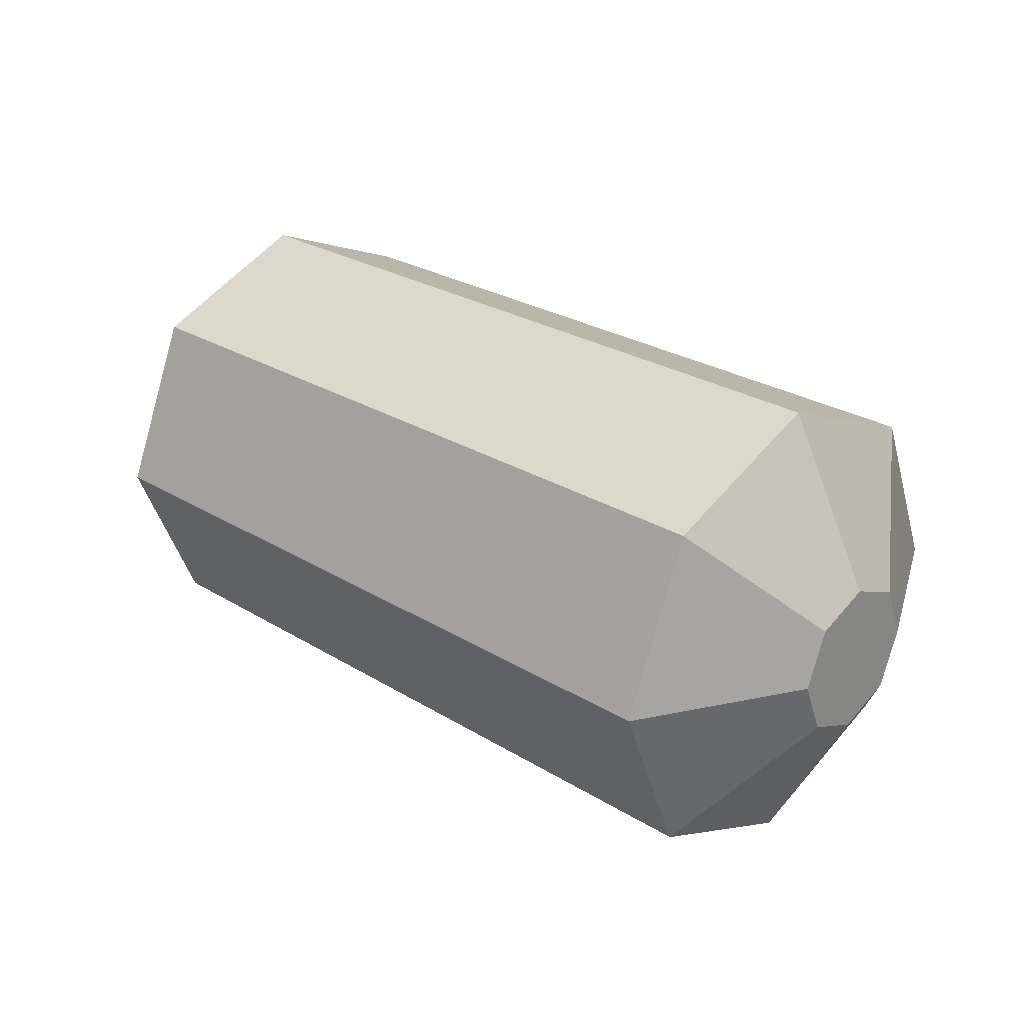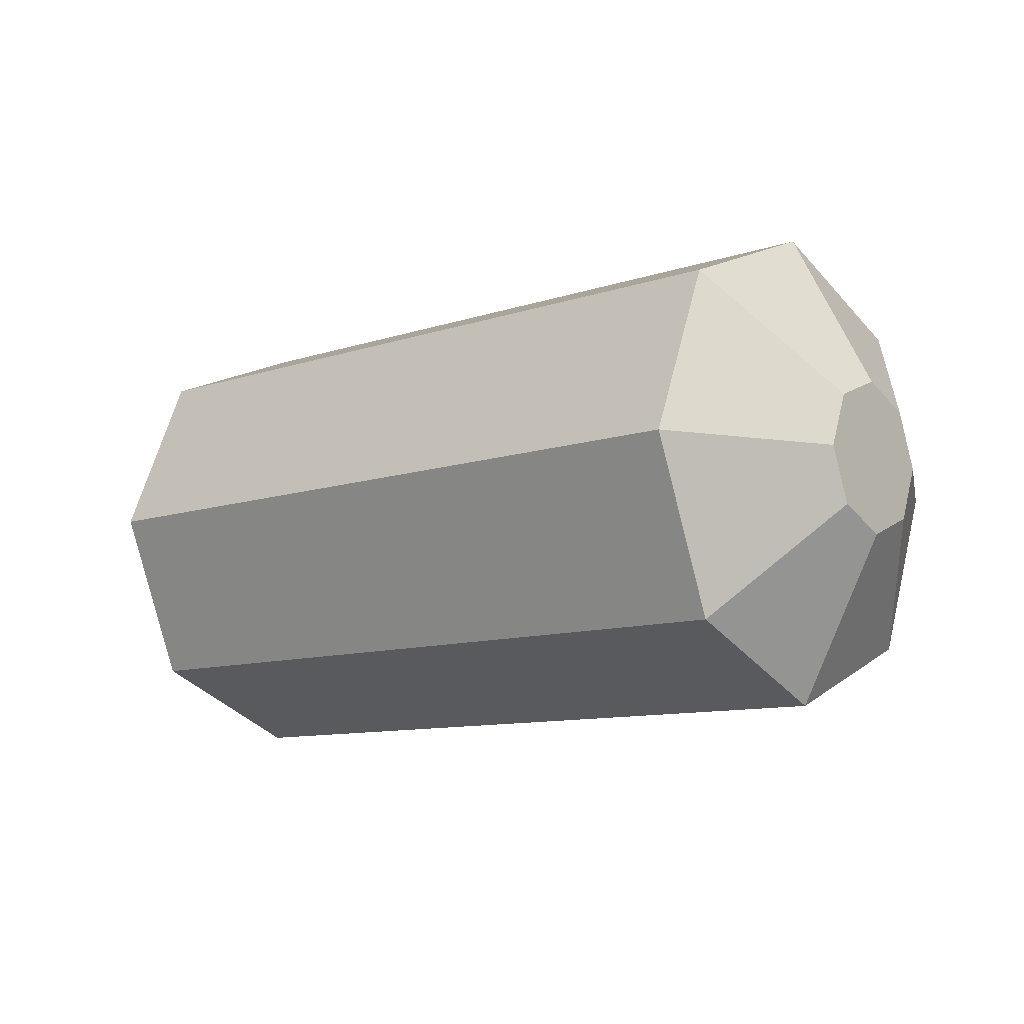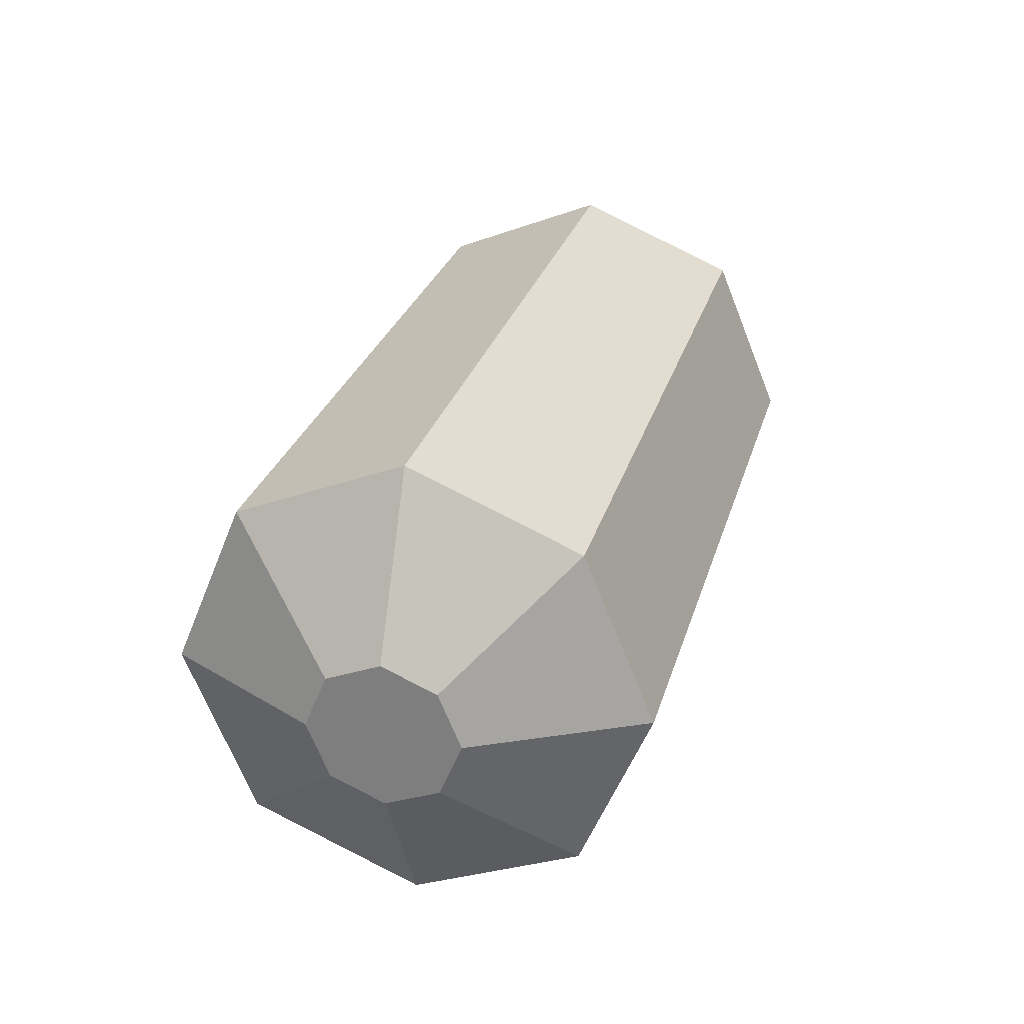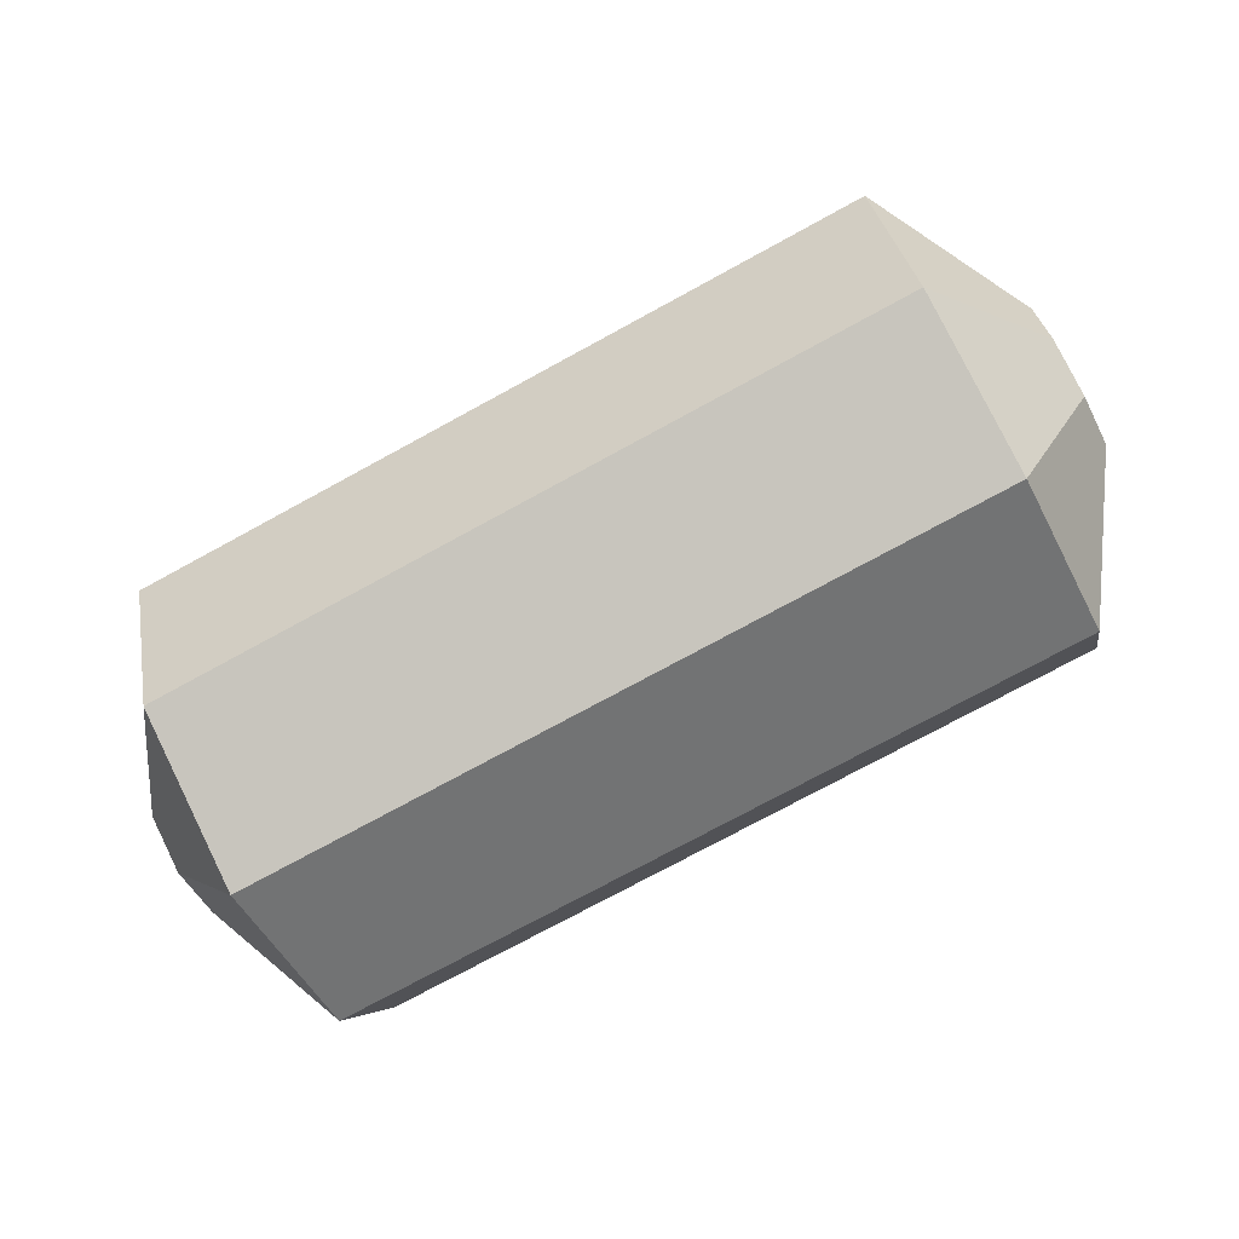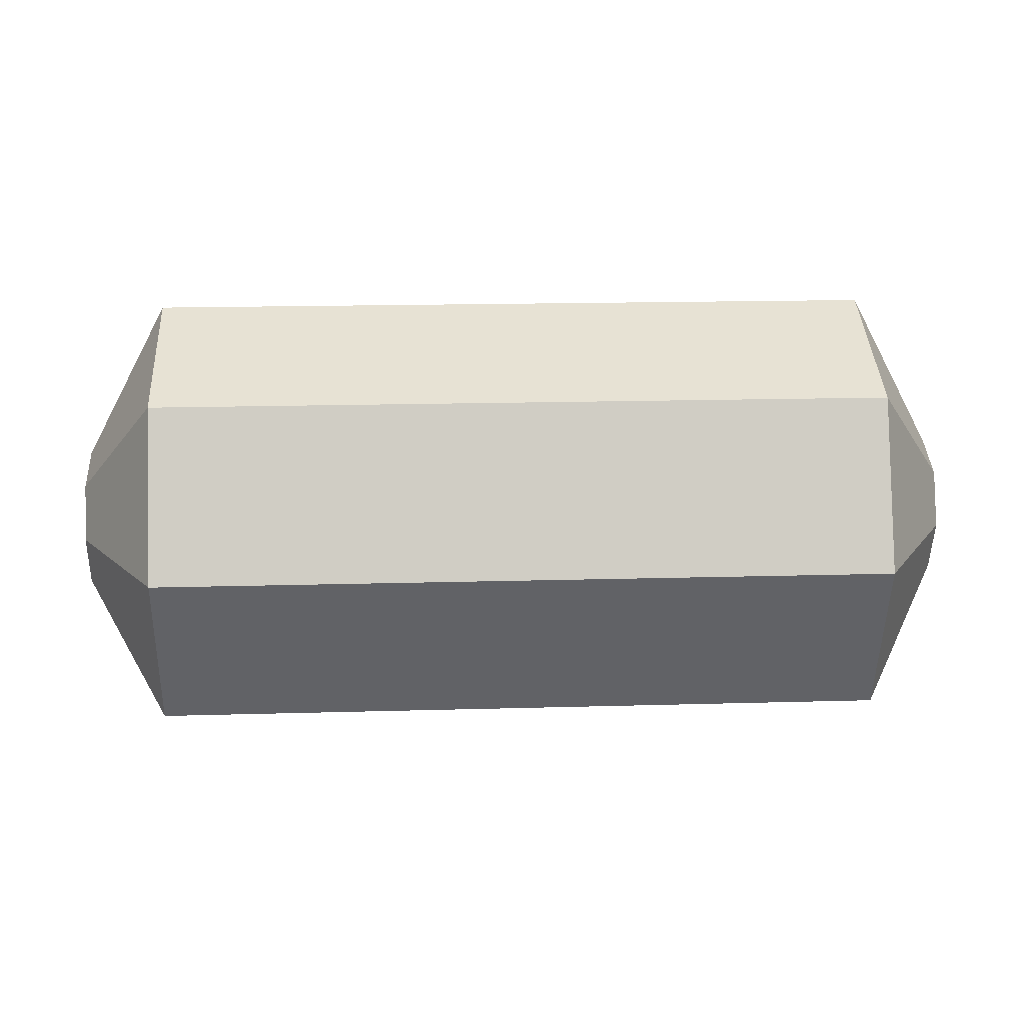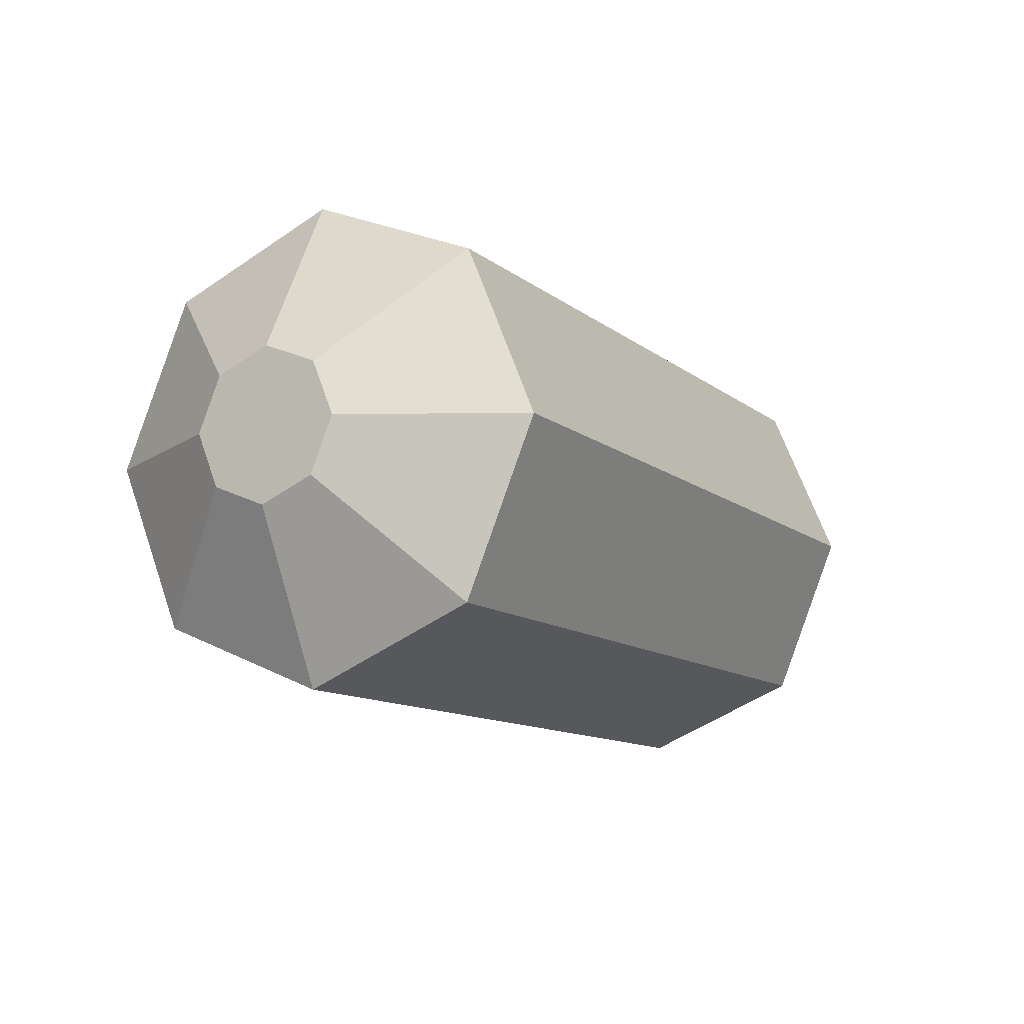
<metadata>
{"format":"obj","ext":"obj","renderer":"f3d","projection":"perspective","resolution":1024,"background":"white","views":[{"elev":26.7,"azim":43.8,"up":"+Y"},{"elev":-10.2,"azim":40.4,"up":"+Y"},{"elev":27.5,"azim":104.9,"up":"+Y"},{"elev":-75.3,"azim":28.6,"up":"+Z"},{"elev":17.0,"azim":176.7,"up":"+Y"},{"elev":-11.6,"azim":119.6,"up":"+Z"}]}
</metadata>
<code>
o head
v -83.34 6.098 52.37
v -102.3 6.098 16.75
v -102.3 -5.746 11.84
v -83.34 -30.93 37.03
v -83.34 58.47 1.7e-05
v -102.3 22.85 -6e-06
v -102.3 17.94 11.84
v -83.34 43.13 37.03
v -83.34 6.098 -52.37
v -102.3 6.098 -16.75
v -102.3 17.94 -11.84
v -83.34 43.13 -37.03
v -83.34 -30.93 -37.03
v -102.3 -5.746 -11.84
v -102.3 -10.65 -2.1e-05
v -83.34 -46.27 -3.8e-05
v 83.34 6.098 52.37
v 83.34 -30.93 37.03
v 102.3 -5.746 11.84
v 102.3 6.098 16.75
v 83.34 58.47 1.7e-05
v 83.34 43.13 37.03
v 102.3 17.94 11.84
v 102.3 22.85 -6e-06
v 83.34 6.098 -52.37
v 83.34 43.13 -37.03
v 102.3 17.94 -11.84
v 102.3 6.098 -16.75
v 83.34 -30.93 -37.03
v 102.3 -5.746 -11.84
v 83.34 -46.27 -3.8e-05
v 102.3 -10.65 -2.1e-05
f 1 2 3 4
f 5 6 7 8
f 9 10 11 12
f 13 14 10 9
f 4 3 15 16
f 8 7 2 1
f 12 11 6 5
f 16 15 14 13
f 11 10 14 15 3 2 7 6
f 17 18 19 20
f 21 22 23 24
f 25 26 27 28
f 29 25 28 30
f 18 31 32 19
f 22 17 20 23
f 26 21 24 27
f 31 29 30 32
f 27 24 23 20 19 32 30 28
f 13 9 25 29
f 9 12 26 25
f 12 5 21 26
f 5 8 22 21
f 8 1 17 22
f 1 4 18 17
f 4 16 31 18
f 16 13 29 31

</code>
